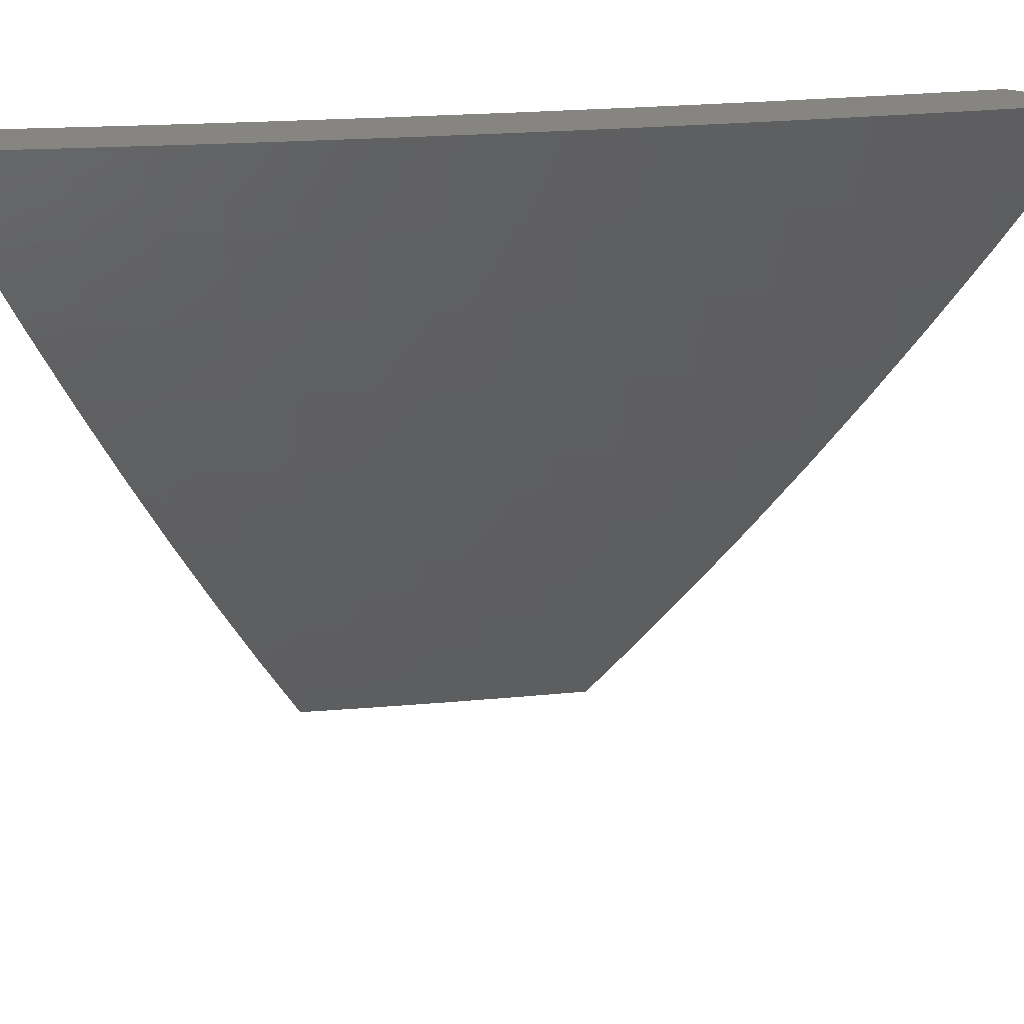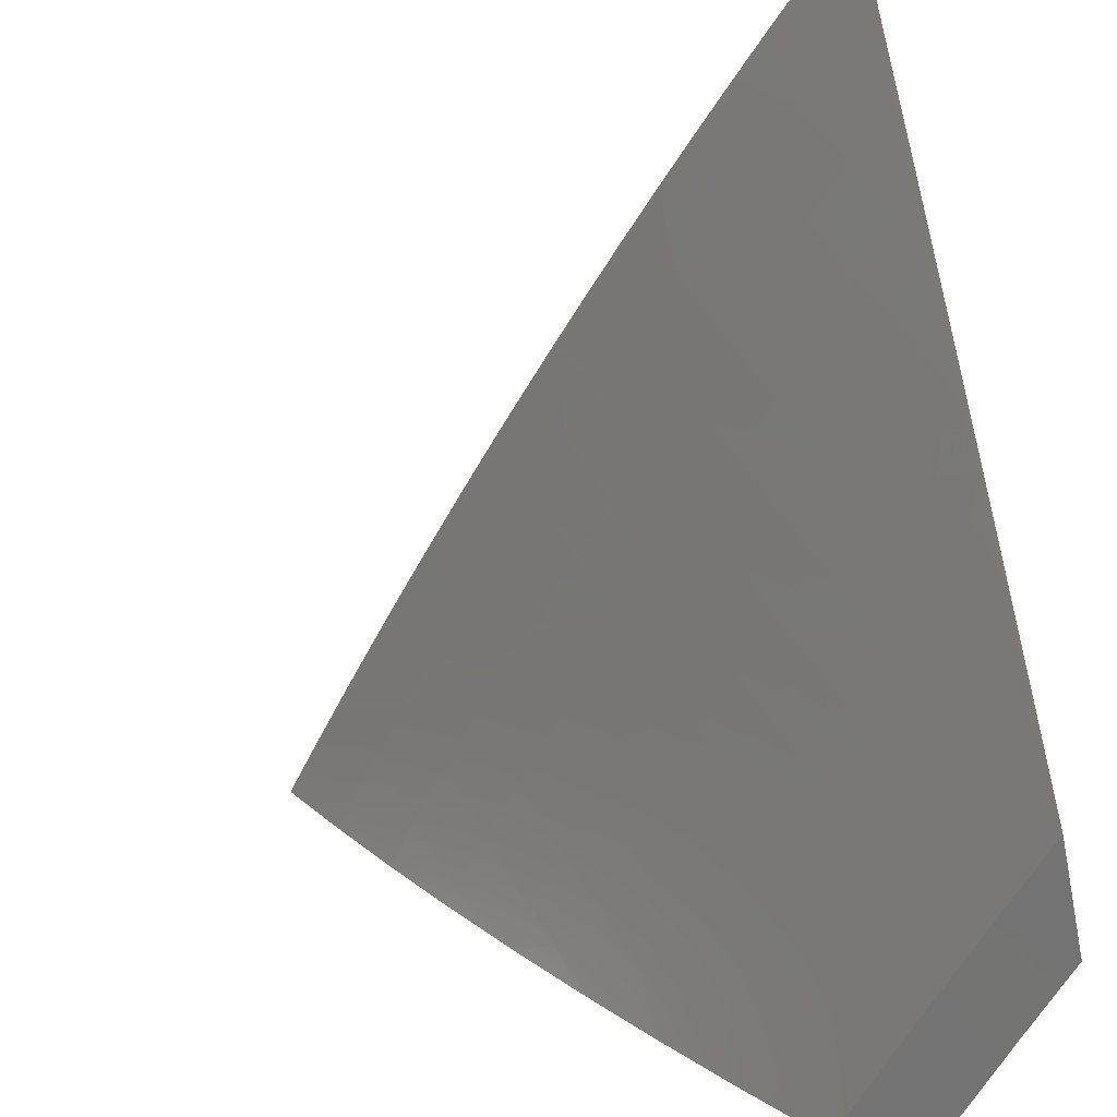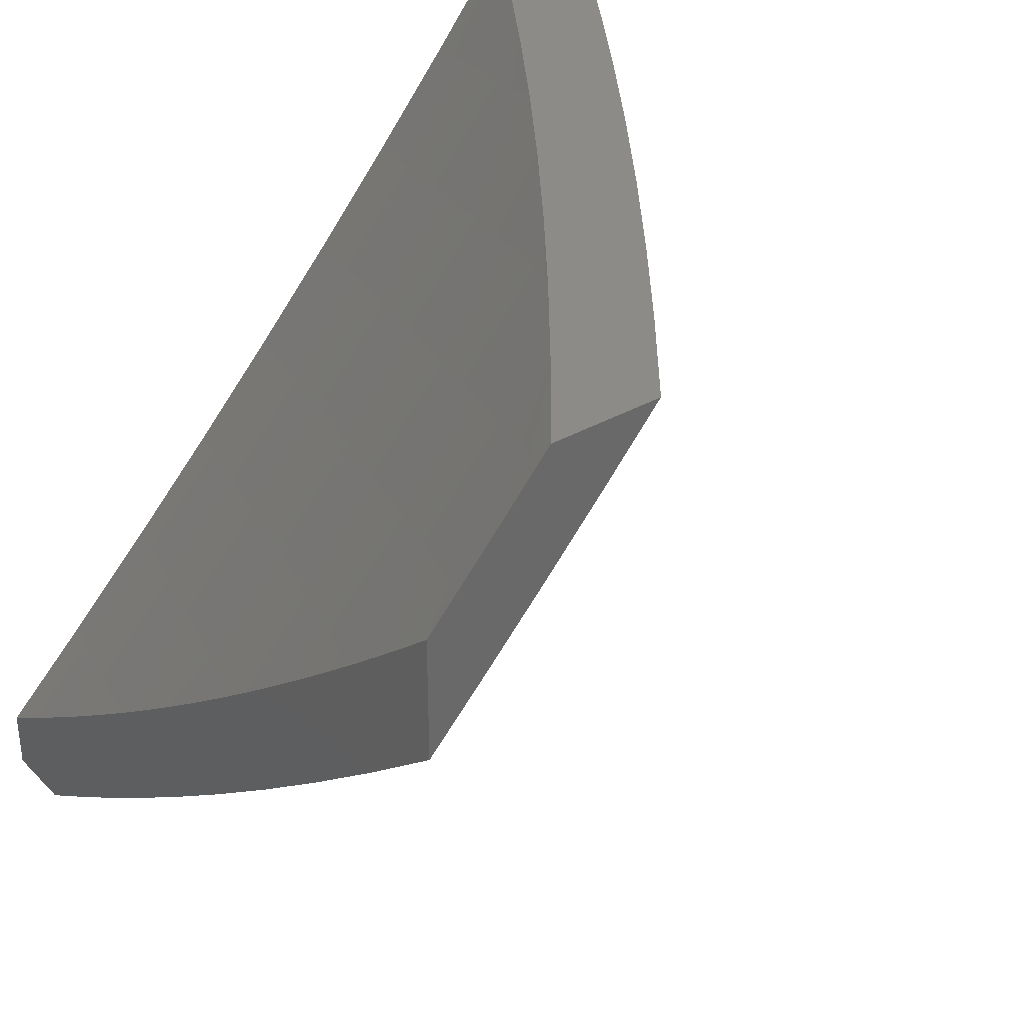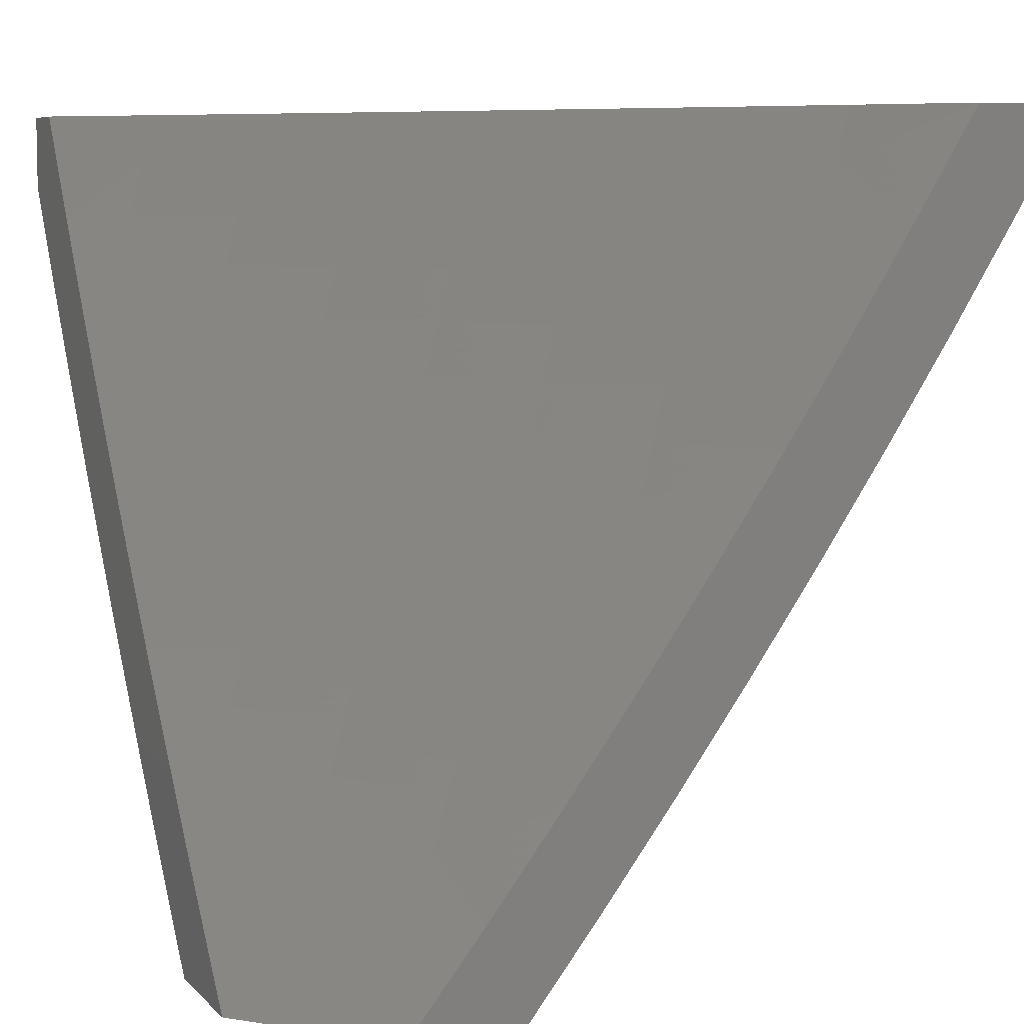
<metadata>
{"format":"stl","ext":"stl","renderer":"f3d","projection":"perspective","resolution":1024,"background":"white","views":[{"elev":22.3,"azim":-57.2,"up":"+Z"},{"elev":-65.6,"azim":11.4,"up":"+Z"},{"elev":35.0,"azim":142.8,"up":"+Y"},{"elev":6.9,"azim":157.3,"up":"+Z"}]}
</metadata>
<code>
# stl→obj: 290 verts, 576 faces
v -7.076 -6.085 -6
v -7.051 -6.139 -5.969
v -7 -6.168 -6
v -7.065 -6.151 -5.939
v -7 -6.22 -5.941
v -7.078 -6.163 -5.908
v -7.092 -6.174 -5.877
v -7.191 -6.064 -5.877
v -7.205 -6.075 -5.847
v -7.245 -6 -5.88
v -7.218 -6.086 -5.816
v -7.336 -6 -5.758
v -7.231 -6.098 -5.785
v -7.245 -6.109 -5.754
v -7.131 -6.209 -5.785
v -7.144 -6.221 -5.754
v -7.03 -6.319 -5.785
v -7.042 -6.331 -5.754
v -7 -6.37 -5.76
v -7.055 -6.342 -5.723
v -7.068 -6.354 -5.692
v -7.17 -6.243 -5.692
v -7.183 -6.254 -5.661
v -7.284 -6.142 -5.661
v -7.297 -6.153 -5.63
v -7.396 -6.039 -5.63
v -7.409 -6.05 -5.599
v -7.425 -6 -5.635
v -7.512 -6 -5.511
v -7.15 -6.029 -5.969
v -7.152 -6 -6
v -7.356 -6.006 -5.723
v -7.37 -6.017 -5.692
v -7.383 -6.028 -5.661
v -7.271 -6.131 -5.692
v -7.597 -6 -5.385
v -7.473 -6.102 -5.442
v -7.46 -6.092 -5.474
v -7.448 -6.081 -5.505
v -7.348 -6.196 -5.505
v -7.335 -6.186 -5.536
v -7.234 -6.299 -5.536
v -7.221 -6.288 -5.568
v -7.118 -6.399 -5.568
v -7.106 -6.388 -5.599
v -7.001 -6.497 -5.599
v -7 -6.468 -5.638
v -7 -6.516 -5.576
v -7.013 -6.509 -5.568
v -7.026 -6.52 -5.536
v -7.131 -6.41 -5.536
v -7.143 -6.421 -5.505
v -7.246 -6.31 -5.505
v -7.259 -6.32 -5.474
v -7.36 -6.207 -5.474
v -7.373 -6.217 -5.442
v -7.498 -6.123 -5.38
v -7.597 -6.005 -5.38
v -7.622 -6.025 -5.317
v -7.523 -6.143 -5.317
v -7.398 -6.238 -5.38
v -7.422 -6.259 -5.317
v -7.295 -6.352 -5.38
v -7.319 -6.373 -5.317
v -7.191 -6.465 -5.38
v -7.215 -6.486 -5.317
v -7.085 -6.576 -5.38
v -7.109 -6.597 -5.317
v -7 -6.657 -5.388
v -7 -6.702 -5.324
v -7.023 -6.729 -5.254
v -7 -6.748 -5.26
v -7.045 -6.751 -5.19
v -7 -6.792 -5.196
v -7.068 -6.772 -5.127
v -7 -6.836 -5.131
v -7.09 -6.793 -5.064
v -7 -6.88 -5.066
v -7.111 -6.813 -5
v -7 -6.923 -5
v -7.681 -6 -5.258
v -7.647 -6.045 -5.254
v -7.547 -6.163 -5.254
v -7.446 -6.279 -5.254
v -7.343 -6.394 -5.254
v -7.238 -6.507 -5.254
v -7.132 -6.619 -5.254
v -7.671 -6.064 -5.19
v -7.762 -6 -5.13
v -7.695 -6.084 -5.127
v -7.719 -6.102 -5.064
v -7.595 -6.202 -5.127
v -7.619 -6.222 -5.064
v -7.493 -6.32 -5.127
v -7.517 -6.339 -5.064
v -7.39 -6.435 -5.127
v -7.413 -6.455 -5.064
v -7.284 -6.549 -5.127
v -7.307 -6.569 -5.064
v -7.177 -6.661 -5.127
v -7.199 -6.682 -5.064
v -7.841 -6 -5
v -7.742 -6.121 -5
v -7.642 -6.241 -5
v -7.539 -6.359 -5
v -7.435 -6.475 -5
v -7.329 -6.589 -5
v -7.221 -6.702 -5
v -7 -6.61 -5.451
v -7.062 -6.554 -5.442
v -7.167 -6.443 -5.442
v -7.271 -6.331 -5.442
v -7.05 -6.542 -5.474
v -7 -6.563 -5.514
v -7.038 -6.531 -5.505
v -7.093 -6.376 -5.63
v -7 -6.419 -5.699
v -7.081 -6.365 -5.661
v -7 -6.321 -5.821
v -7.017 -6.307 -5.816
v -7.118 -6.198 -5.816
v -7.004 -6.296 -5.847
v -7 -6.27 -5.881
v -7.105 -6.186 -5.847
v -7.164 -6.041 -5.939
v -7.178 -6.052 -5.908
v -7.157 -6.232 -5.723
v -7.258 -6.12 -5.723
v -7.196 -6.266 -5.63
v -7.209 -6.277 -5.599
v -7.31 -6.164 -5.599
v -7.322 -6.175 -5.568
v -7.435 -6.071 -5.536
v -7.155 -6.432 -5.474
v -7.367 -6.415 -5.19
v -7.262 -6.528 -5.19
v -7.155 -6.64 -5.19
v -7.47 -6.3 -5.19
v -7.571 -6.183 -5.19
v -7.422 -6.06 -5.568
v -7.219 -6.082 -6
v -7.261 -6.088 -5.939
v -7.29 -6 -6
v -7.315 -6.025 -5.939
v -7.382 -6 -5.88
v -7.342 -6.048 -5.877
v -7.369 -6.07 -5.816
v -7.315 -6.133 -5.816
v -7.341 -6.155 -5.754
v -7.286 -6.218 -5.754
v -7.312 -6.24 -5.692
v -7.255 -6.302 -5.692
v -7.281 -6.325 -5.63
v -7.224 -6.387 -5.63
v -7.249 -6.409 -5.567
v -7.191 -6.471 -5.567
v -7.215 -6.493 -5.505
v -7.157 -6.554 -5.505
v -7.204 -6.598 -5.38
v -7.145 -6.66 -5.38
v -7.191 -6.703 -5.254
v -7.13 -6.764 -5.254
v -7.175 -6.806 -5.127
v -7.113 -6.868 -5.127
v -7.183 -6.882 -5
v -7.123 -6.941 -5
v -7.051 -6.928 -5.127
v -7.063 -7 -5
v -7 -7 -5.093
v -7 -6.922 -5.211
v -7.069 -6.825 -5.254
v -7.007 -6.885 -5.254
v -7 -6.841 -5.328
v -7.206 -6.15 -5.939
v -7.147 -6.162 -6
v -7.151 -6.211 -5.939
v -7.074 -6.242 -6
v -7.094 -6.273 -5.939
v -7.038 -6.333 -5.939
v -7.064 -6.357 -5.877
v -7 -6.413 -5.891
v -7.007 -6.417 -5.877
v -7 -6.502 -5.781
v -7.032 -6.441 -5.816
v -7.058 -6.464 -5.754
v -7.09 -6.38 -5.816
v -7.116 -6.403 -5.754
v -7.147 -6.319 -5.816
v -7.173 -6.342 -5.754
v -7.203 -6.257 -5.816
v -7.23 -6.28 -5.754
v -7.259 -6.195 -5.816
v -7 -6.321 -6
v -7.024 -6.548 -5.692
v -7 -6.589 -5.67
v -7.049 -6.571 -5.63
v -7.014 -6.654 -5.567
v -7.073 -6.593 -5.567
v -7.038 -6.676 -5.505
v -7.097 -6.616 -5.505
v -7.084 -6.721 -5.38
v -7 -6.675 -5.557
v -7 -6.759 -5.443
v -7.023 -6.782 -5.38
v -7.243 -6.822 -5
v -7.235 -6.744 -5.127
v -7.251 -6.641 -5.254
v -7.263 -6.536 -5.38
v -7.273 -6.431 -5.505
v -7.306 -6.346 -5.567
v -7.337 -6.262 -5.63
v -7.367 -6.177 -5.692
v -7.396 -6.092 -5.754
v -7.424 -6.007 -5.816
v -7.471 -6 -5.758
v -7.45 -6.028 -5.754
v -7.477 -6.05 -5.692
v -7.422 -6.114 -5.692
v -7.448 -6.135 -5.63
v -7.393 -6.199 -5.63
v -7.419 -6.22 -5.567
v -7.362 -6.283 -5.567
v -7.387 -6.305 -5.505
v -7.331 -6.368 -5.505
v -7.379 -6.41 -5.38
v -7.322 -6.473 -5.38
v -7.369 -6.515 -5.254
v -7.31 -6.578 -5.254
v -7.355 -6.619 -5.127
v -7.296 -6.682 -5.127
v -7.36 -6.701 -5
v -7.302 -6.762 -5
v -7.418 -6.64 -5
v -7.415 -6.556 -5.127
v -7.427 -6.452 -5.254
v -7.437 -6.347 -5.38
v -7.444 -6.241 -5.505
v -7.474 -6.156 -5.567
v -7.503 -6.071 -5.63
v -7.557 -6.006 -5.63
v -7.559 -6 -5.635
v -7.583 -6.027 -5.567
v -7.645 -6 -5.511
v -7.609 -6.048 -5.505
v -7.66 -6.088 -5.38
v -7.605 -6.153 -5.38
v -7.654 -6.193 -5.254
v -7.598 -6.258 -5.254
v -7.645 -6.297 -5.127
v -7.589 -6.363 -5.127
v -7.644 -6.389 -5
v -7.589 -6.453 -5
v -7.531 -6.427 -5.127
v -7.532 -6.515 -5
v -7.473 -6.492 -5.127
v -7.475 -6.578 -5
v -7.7 -6.326 -5
v -7.702 -6.232 -5.127
v -7.709 -6.127 -5.254
v -7.714 -6.022 -5.38
v -7.728 -6 -5.385
v -7.764 -6.061 -5.254
v -7.81 -6 -5.258
v -7.866 -6.032 -5.127
v -7.89 -6 -5.13
v -7.915 -6.066 -5
v -7.968 -6 -5
v -7.754 -6.261 -5
v -7.757 -6.165 -5.127
v -7.809 -6.197 -5
v -7.812 -6.099 -5.127
v -7.862 -6.132 -5
v -7.288 -6.111 -5.877
v -7.233 -6.173 -5.877
v -7.177 -6.235 -5.877
v -7.121 -6.296 -5.877
v -7.499 -6.177 -5.505
v -7.529 -6.092 -5.567
v -7.555 -6.113 -5.505
v -7.549 -6.218 -5.38
v -7.493 -6.283 -5.38
v -7.542 -6.323 -5.254
v -7.485 -6.388 -5.254
v -7.198 -6.364 -5.692
v -7.141 -6.426 -5.692
v -7.083 -6.487 -5.692
v -7.166 -6.449 -5.63
v -7.132 -6.532 -5.567
v -7.108 -6.51 -5.63
v -7 -7 -5
f 1 2 3
f 3 2 4
f 3 4 5
f 5 4 6
f 5 6 7
f 7 6 8
f 7 8 9
f 9 8 10
f 9 10 11
f 11 10 12
f 11 12 13
f 13 12 14
f 13 14 15
f 15 14 16
f 15 16 17
f 17 16 18
f 17 18 19
f 19 18 20
f 19 20 21
f 21 20 22
f 21 22 23
f 23 22 24
f 23 24 25
f 25 24 26
f 25 26 27
f 27 26 28
f 27 28 29
f 2 1 30
f 30 1 31
f 30 31 10
f 14 12 32
f 32 12 28
f 32 28 33
f 33 28 34
f 33 34 35
f 35 34 24
f 35 24 22
f 36 37 29
f 29 37 38
f 29 38 39
f 39 38 40
f 39 40 41
f 41 40 42
f 41 42 43
f 43 42 44
f 43 44 45
f 45 44 46
f 45 46 47
f 47 46 48
f 48 46 49
f 48 49 50
f 50 49 51
f 50 51 52
f 52 51 53
f 52 53 54
f 54 53 55
f 54 55 56
f 56 55 37
f 56 37 57
f 57 37 36
f 57 36 58
f 58 36 59
f 58 59 57
f 57 59 60
f 57 60 61
f 61 60 62
f 61 62 63
f 63 62 64
f 63 64 65
f 65 64 66
f 65 66 67
f 67 66 68
f 67 68 69
f 69 68 70
f 70 68 71
f 70 71 72
f 72 71 73
f 72 73 74
f 74 73 75
f 74 75 76
f 76 75 77
f 76 77 78
f 78 77 79
f 78 79 80
f 36 81 59
f 59 81 82
f 59 82 60
f 60 82 83
f 60 83 62
f 62 83 84
f 62 84 64
f 64 84 85
f 64 85 66
f 66 85 86
f 66 86 68
f 68 86 87
f 68 87 71
f 71 87 73
f 82 81 88
f 88 81 89
f 88 89 90
f 90 89 91
f 90 91 92
f 92 91 93
f 92 93 94
f 94 93 95
f 94 95 96
f 96 95 97
f 96 97 98
f 98 97 99
f 98 99 100
f 100 99 101
f 100 101 77
f 77 101 79
f 89 102 91
f 91 102 103
f 91 103 93
f 93 103 104
f 93 104 95
f 95 104 105
f 95 105 97
f 97 105 106
f 97 106 99
f 99 106 107
f 99 107 101
f 101 107 108
f 101 108 79
f 69 109 67
f 67 109 110
f 67 110 65
f 65 110 111
f 65 111 63
f 63 111 112
f 63 112 61
f 61 112 56
f 61 56 57
f 110 109 113
f 113 109 114
f 113 114 115
f 115 114 50
f 115 50 52
f 114 48 50
f 45 47 116
f 116 47 117
f 116 117 118
f 118 117 21
f 118 21 23
f 117 19 21
f 19 119 17
f 17 119 120
f 17 120 15
f 15 120 121
f 15 121 13
f 13 121 11
f 120 119 122
f 122 119 123
f 122 123 124
f 124 123 7
f 124 7 9
f 123 5 7
f 4 2 125
f 125 2 30
f 125 30 10
f 6 4 126
f 126 4 125
f 126 125 10
f 120 122 121
f 121 122 124
f 121 124 11
f 11 124 9
f 20 18 127
f 127 18 16
f 127 16 128
f 128 16 14
f 128 14 32
f 35 22 127
f 127 22 20
f 35 127 128
f 116 118 129
f 129 118 23
f 129 23 25
f 45 116 130
f 130 116 129
f 130 129 131
f 131 129 25
f 131 25 27
f 45 130 43
f 43 130 132
f 43 132 41
f 41 132 133
f 41 133 39
f 39 133 29
f 132 130 131
f 44 42 51
f 51 42 53
f 55 53 40
f 40 53 42
f 54 112 134
f 134 112 111
f 134 111 113
f 113 111 110
f 112 54 56
f 85 135 86
f 86 135 136
f 86 136 87
f 87 136 137
f 87 137 73
f 73 137 75
f 135 96 136
f 136 96 98
f 136 98 137
f 137 98 100
f 137 100 75
f 75 100 77
f 135 85 138
f 138 85 84
f 138 84 139
f 139 84 83
f 139 83 88
f 88 83 82
f 96 135 94
f 94 135 138
f 94 138 92
f 92 138 139
f 92 139 90
f 90 139 88
f 115 52 134
f 134 52 54
f 115 134 113
f 46 44 49
f 49 44 51
f 10 8 126
f 126 8 6
f 33 35 128
f 33 128 32
f 26 24 34
f 132 131 140
f 140 131 27
f 140 27 29
f 37 55 38
f 38 55 40
f 28 26 34
f 29 133 140
f 140 133 132
f 141 142 143
f 143 142 144
f 143 144 145
f 145 144 146
f 145 146 147
f 147 146 148
f 147 148 149
f 149 148 150
f 149 150 151
f 151 150 152
f 151 152 153
f 153 152 154
f 153 154 155
f 155 154 156
f 155 156 157
f 157 156 158
f 157 158 159
f 159 158 160
f 159 160 161
f 161 160 162
f 161 162 163
f 163 162 164
f 163 164 165
f 165 164 166
f 166 164 167
f 166 167 168
f 168 167 169
f 169 167 170
f 170 167 171
f 170 171 172
f 172 171 173
f 172 173 170
f 142 141 174
f 174 141 175
f 174 175 176
f 176 175 177
f 176 177 178
f 178 177 179
f 178 179 180
f 180 179 181
f 180 181 182
f 182 181 183
f 182 183 184
f 184 183 185
f 184 185 186
f 186 185 187
f 186 187 188
f 188 187 189
f 188 189 190
f 190 189 191
f 190 191 192
f 192 191 150
f 192 150 148
f 177 193 179
f 179 193 181
f 185 183 194
f 194 183 195
f 194 195 196
f 196 195 197
f 196 197 198
f 198 197 199
f 198 199 200
f 200 199 201
f 200 201 160
f 160 201 162
f 195 202 197
f 197 202 199
f 202 203 199
f 199 203 201
f 201 203 204
f 204 203 173
f 204 173 171
f 165 205 163
f 163 205 206
f 163 206 161
f 161 206 207
f 161 207 159
f 159 207 208
f 159 208 157
f 157 208 209
f 157 209 155
f 155 209 210
f 155 210 153
f 153 210 211
f 153 211 151
f 151 211 212
f 151 212 149
f 149 212 213
f 149 213 147
f 147 213 214
f 147 214 145
f 145 214 215
f 215 214 216
f 215 216 217
f 217 216 218
f 217 218 219
f 219 218 220
f 219 220 221
f 221 220 222
f 221 222 223
f 223 222 224
f 223 224 225
f 225 224 226
f 225 226 227
f 227 226 228
f 227 228 229
f 229 228 230
f 229 230 231
f 231 230 232
f 232 230 206
f 232 206 205
f 231 233 229
f 229 233 234
f 229 234 227
f 227 234 235
f 227 235 225
f 225 235 236
f 225 236 223
f 223 236 237
f 223 237 221
f 221 237 238
f 221 238 219
f 219 238 239
f 219 239 217
f 217 239 240
f 217 240 241
f 241 240 242
f 241 242 243
f 243 242 244
f 243 244 245
f 245 244 246
f 245 246 247
f 247 246 248
f 247 248 249
f 249 248 250
f 249 250 251
f 251 250 252
f 252 250 253
f 252 253 254
f 254 253 255
f 254 255 256
f 256 255 234
f 256 234 233
f 251 257 249
f 249 257 258
f 249 258 247
f 247 258 259
f 247 259 245
f 245 259 260
f 245 260 243
f 243 260 261
f 261 260 262
f 261 262 263
f 263 262 264
f 263 264 265
f 265 264 266
f 265 266 267
f 257 268 258
f 258 268 269
f 258 269 259
f 259 269 262
f 259 262 260
f 268 270 269
f 269 270 271
f 269 271 262
f 262 271 264
f 270 272 271
f 271 272 264
f 272 266 264
f 241 215 217
f 146 144 273
f 273 144 142
f 273 142 274
f 274 142 174
f 274 174 275
f 275 174 176
f 275 176 276
f 276 176 178
f 276 178 180
f 216 214 213
f 216 213 218
f 218 213 212
f 218 212 220
f 220 212 211
f 220 211 222
f 222 211 210
f 222 210 224
f 224 210 209
f 224 209 226
f 226 209 208
f 226 208 228
f 228 208 207
f 228 207 230
f 230 207 206
f 238 277 278
f 278 277 279
f 278 279 242
f 242 279 244
f 277 280 279
f 279 280 246
f 279 246 244
f 238 237 277
f 277 237 281
f 277 281 280
f 280 281 282
f 280 282 248
f 248 282 250
f 280 248 246
f 240 239 278
f 278 239 238
f 240 278 242
f 274 192 273
f 273 192 148
f 273 148 146
f 192 274 190
f 190 274 275
f 190 275 188
f 188 275 276
f 188 276 186
f 186 276 180
f 186 180 184
f 184 180 182
f 152 150 191
f 281 237 236
f 282 281 283
f 283 281 236
f 283 236 235
f 250 282 253
f 253 282 283
f 253 283 255
f 255 283 235
f 255 235 234
f 152 191 284
f 284 191 189
f 284 189 285
f 285 189 187
f 285 187 286
f 286 187 185
f 286 185 194
f 152 284 154
f 154 284 287
f 154 287 156
f 156 287 288
f 156 288 158
f 158 288 200
f 158 200 160
f 287 284 285
f 287 285 289
f 289 285 286
f 289 286 196
f 196 286 194
f 287 289 288
f 288 289 198
f 288 198 200
f 198 289 196
f 204 171 201
f 201 171 162
f 167 164 171
f 171 164 162
f 168 169 290
f 267 102 265
f 265 102 89
f 265 89 263
f 263 89 81
f 263 81 261
f 261 81 36
f 261 36 243
f 243 36 29
f 243 29 241
f 241 29 28
f 241 28 215
f 215 28 12
f 215 12 145
f 145 12 10
f 145 10 143
f 143 10 31
f 143 31 141
f 141 31 1
f 141 1 175
f 175 1 177
f 177 1 3
f 177 3 193
f 79 166 80
f 80 166 168
f 80 168 290
f 108 205 79
f 79 205 165
f 79 165 166
f 107 231 108
f 108 231 232
f 108 232 205
f 106 256 107
f 107 256 233
f 107 233 231
f 256 106 254
f 254 106 105
f 254 105 252
f 252 105 251
f 251 105 104
f 251 104 257
f 257 104 268
f 268 104 103
f 268 103 270
f 270 103 272
f 272 103 102
f 272 102 266
f 266 102 267
f 3 5 193
f 193 5 123
f 193 123 181
f 181 123 119
f 181 119 19
f 181 19 183
f 183 19 117
f 183 117 47
f 183 47 195
f 195 47 48
f 195 48 114
f 195 114 202
f 202 114 109
f 202 109 69
f 202 69 203
f 203 69 70
f 203 70 173
f 173 70 72
f 173 72 74
f 173 74 170
f 170 74 76
f 170 76 78
f 170 78 169
f 169 78 80
f 169 80 290

</code>
